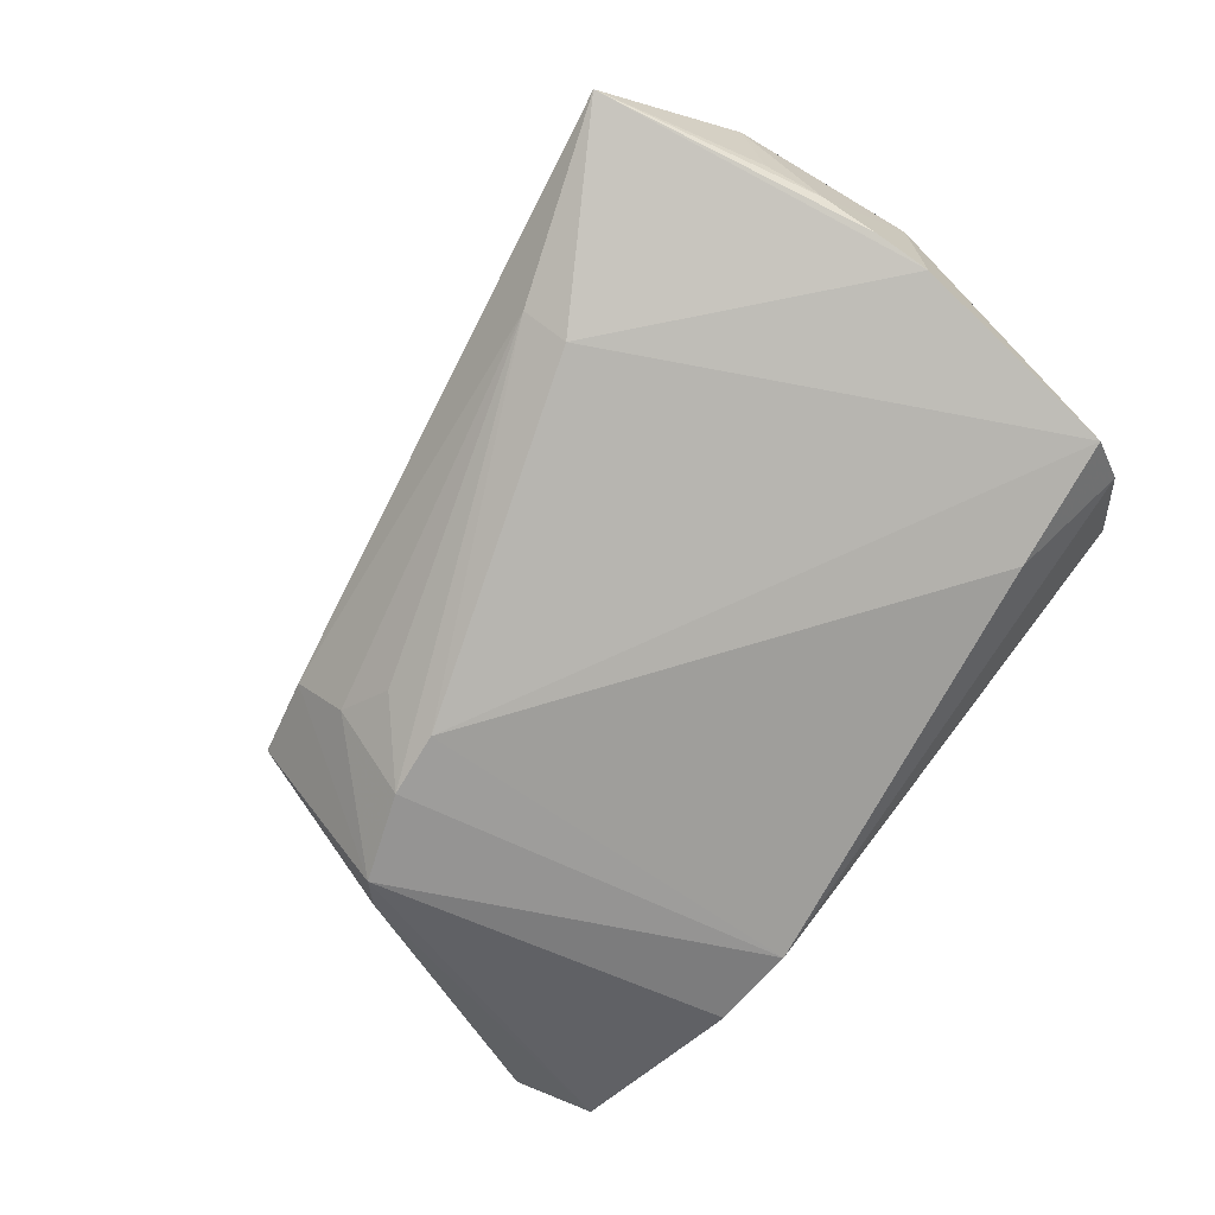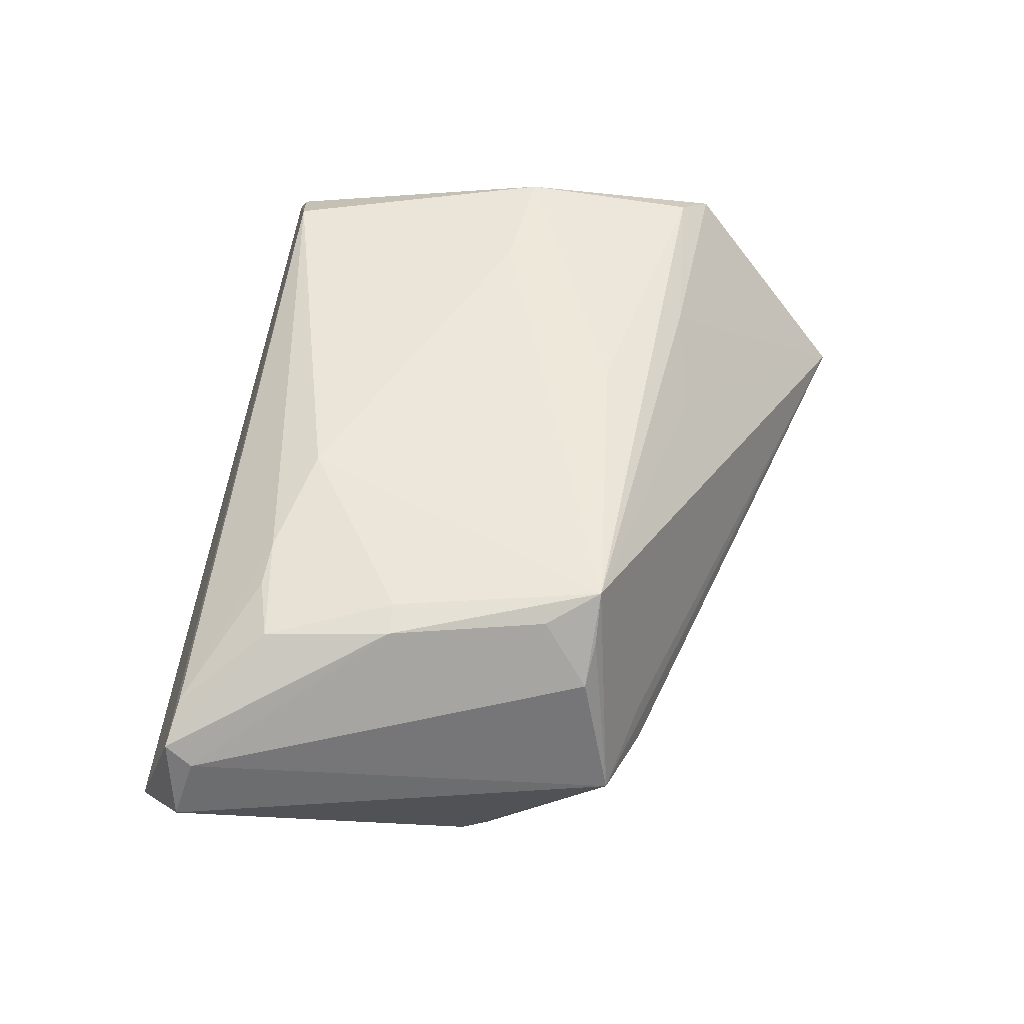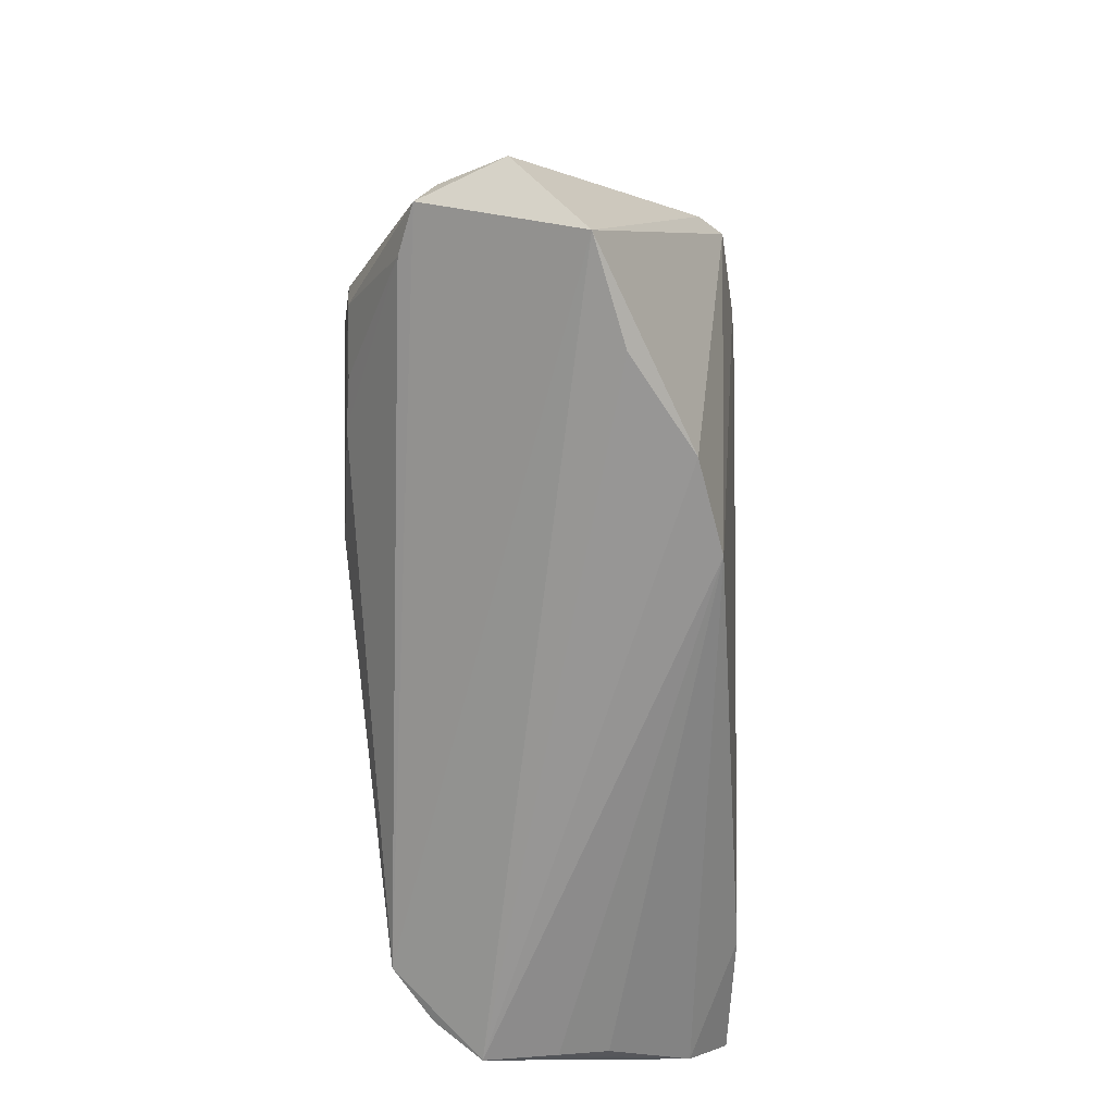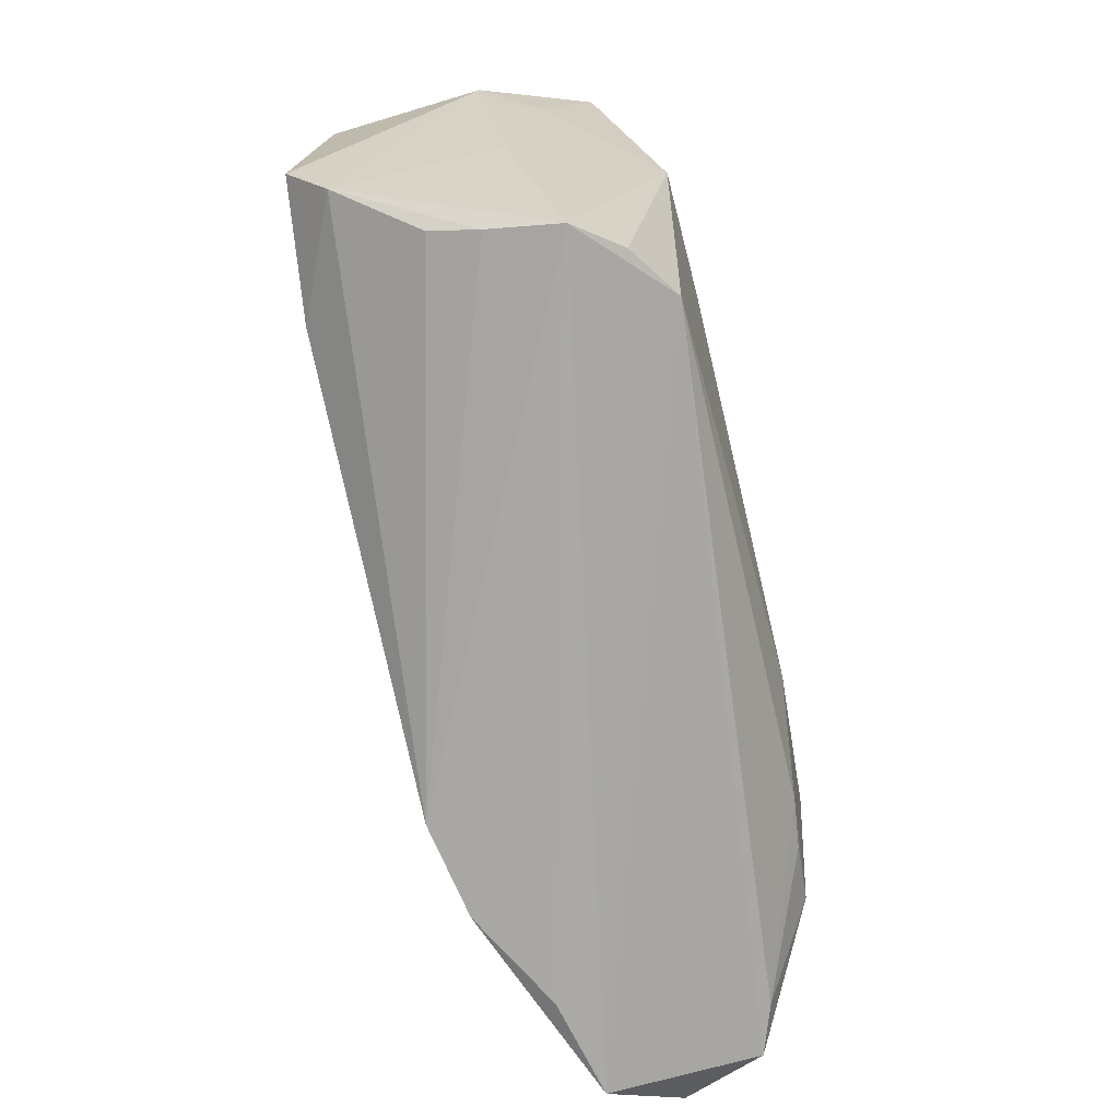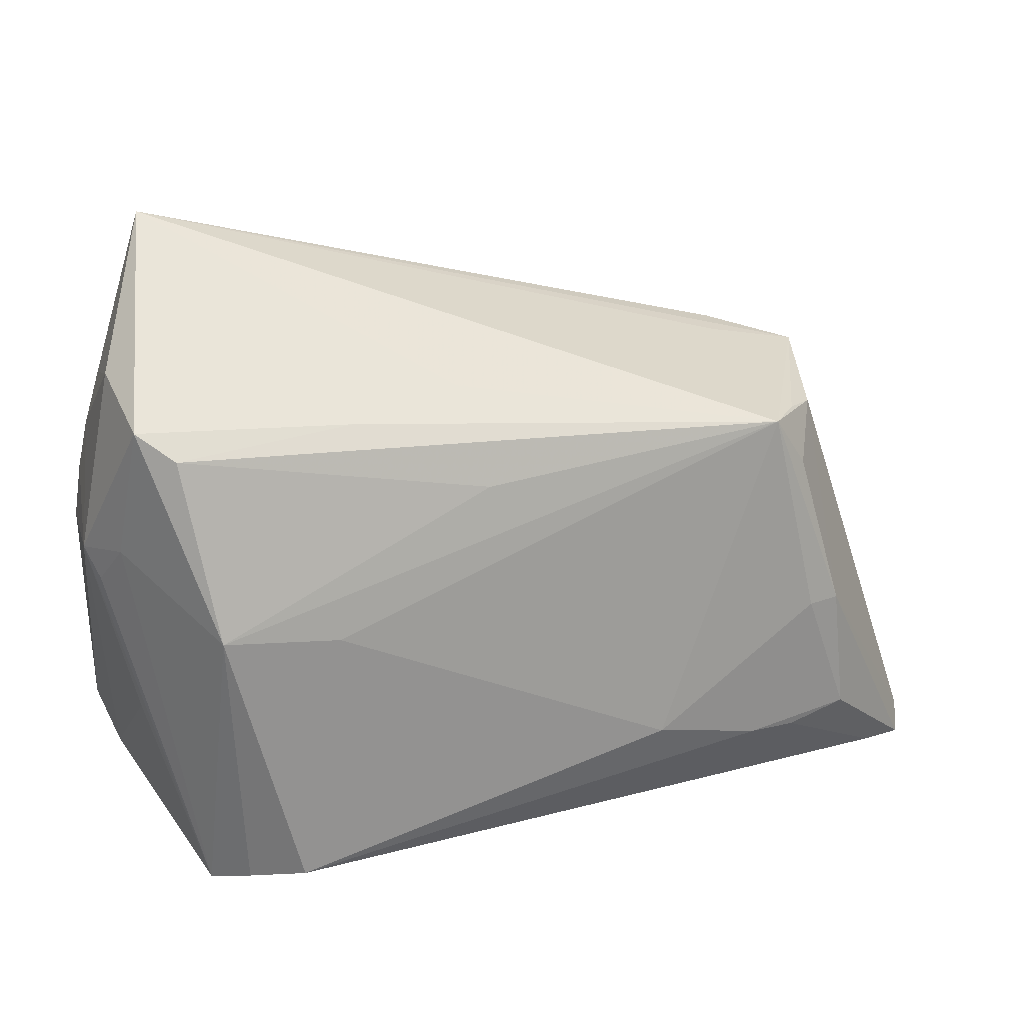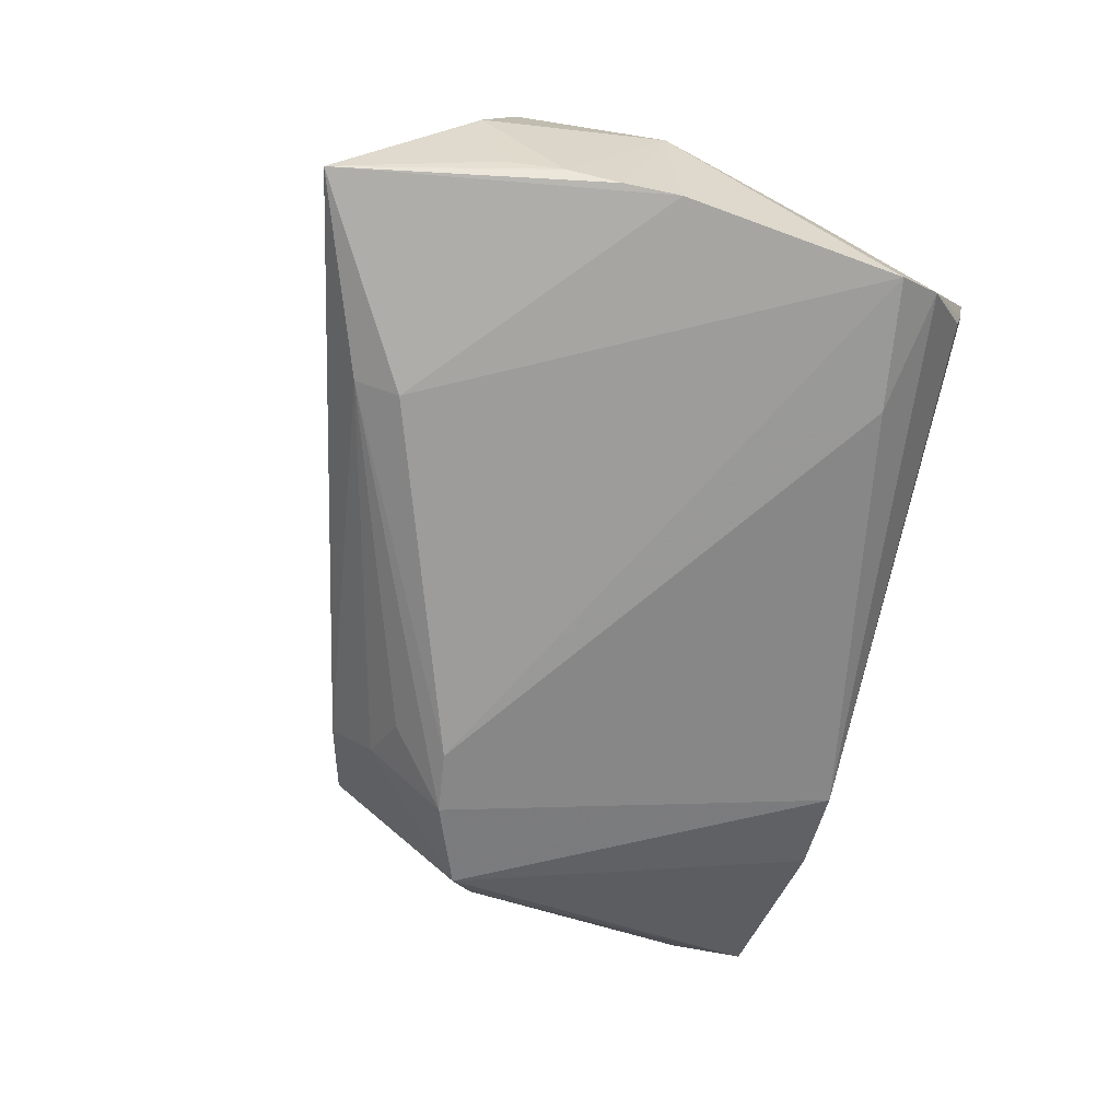
<metadata>
{"format":"obj","ext":"obj","renderer":"f3d","projection":"perspective","resolution":1024,"background":"white","views":[{"elev":-73.7,"azim":-130.5,"up":"+Z"},{"elev":52.9,"azim":100.7,"up":"+Z"},{"elev":-68.2,"azim":93.1,"up":"+Y"},{"elev":-75.5,"azim":-77.2,"up":"+Y"},{"elev":19.1,"azim":-17.8,"up":"+Y"},{"elev":-63.4,"azim":-105.7,"up":"+Z"}]}
</metadata>
<code>
v -0.04963 0.005385 0.004368
v -0.00737 0.02844 0.01384
v 0.03096 0.01459 -0.02281
v -0.04942 0.01419 -0.01346
v 0.04292 -0.017 0.01917
v -0.05123 0.009042 0.002647
v 0.03701 -0.002094 0.02122
v -0.04174 0.02325 0.0176
v -0.04577 -0.01177 0.004864
v 0.04451 0.007268 -0.01886
v 0.05354 -0.03293 -0.006596
v -0.01839 0.03776 -0.01421
v -0.02079 0.02565 0.01671
v -0.04096 0.04704 -0.009401
v 0.05669 -0.02372 0.008471
v -0.005393 0.01772 0.02088
v 0.01912 -0.03305 -0.01831
v 0.03202 0.02862 -0.001419
v -0.03496 -0.03187 0.01526
v -0.03799 0.001839 0.0214
v 0.03333 0.0291 -0.006594
v -0.03997 -0.03214 0.001636
v 0.04084 -0.001815 0.02049
v 0.04161 0.01013 -0.02165
v 0.03518 0.02284 0.01683
v 0.03026 0.02416 -0.01389
v 0.03021 -0.01922 0.0202
v 0.05961 -0.02579 0.001214
v -0.04661 -0.02424 -0.01318
v 0.05034 -0.02653 0.01276
v 0.0311 0.0227 0.02178
v -0.03307 -0.02157 -0.01914
v 0.0301 -0.03362 -0.01604
v -0.04849 0.02063 -0.01102
v 0.01684 -0.01658 0.02178
v 0.04155 -0.03407 -0.009462
v -0.04089 -0.03045 -0.003999
v 0.03917 0.02229 0.01297
v -0.01923 0.03234 -0.01722
v -0.02888 -0.03037 0.01942
v -0.04598 0.02626 0.0148
v 0.03556 0.01661 0.01998
v 0.04365 0.02623 -0.002851
v -0.04761 0.01008 0.008935
v -0.04869 -0.01878 -0.01765
v 0.05586 -0.02695 0.01076
v 0.0358 -0.01923 0.01951
v 0.02354 0.02219 -0.01805
v -0.02419 0.0008949 0.02178
v 0.02313 0.01593 -0.02293
v -0.0469 0.02744 -0.008912
v -0.04746 0.03064 0.003633
v -0.05015 0.00746 -0.01461
v -0.03895 -0.03407 0.009964
f 53 14 39
f 52 41 14
f 14 41 13
f 8 41 20
f 31 13 8
f 8 13 41
f 10 43 28
f 24 43 10
f 14 31 18
f 18 43 14
f 31 43 18
f 49 31 20
f 40 49 20
f 44 54 20
f 44 1 54
f 20 41 44
f 9 29 54
f 41 52 6
f 6 44 41
f 1 44 6
f 52 34 6
f 29 9 6
f 54 1 6
f 6 9 54
f 2 31 14
f 14 13 2
f 2 13 31
f 20 31 16
f 16 8 20
f 31 8 16
f 12 39 14
f 24 3 26
f 39 12 50
f 50 12 3
f 25 43 31
f 31 38 25
f 25 38 43
f 5 46 23
f 47 5 27
f 15 46 28
f 28 43 15
f 43 38 15
f 38 23 15
f 15 23 46
f 7 23 31
f 5 23 7
f 20 54 19
f 19 40 20
f 54 40 19
f 35 40 27
f 49 40 35
f 27 5 35
f 5 7 35
f 31 49 35
f 35 7 31
f 4 14 53
f 4 34 14
f 53 6 4
f 4 6 34
f 51 52 14
f 14 34 51
f 51 34 52
f 21 43 24
f 24 26 21
f 14 43 21
f 21 12 14
f 21 26 12
f 3 12 48
f 48 26 3
f 12 26 48
f 11 33 24
f 11 10 28
f 24 10 11
f 28 46 11
f 11 40 54
f 46 40 11
f 54 29 22
f 29 37 22
f 42 38 31
f 31 23 42
f 42 23 38
f 30 40 46
f 30 46 5
f 5 47 30
f 27 40 30
f 30 47 27
f 54 33 36
f 36 11 54
f 33 11 36
f 45 32 29
f 45 6 53
f 29 6 45
f 53 39 45
f 50 32 45
f 39 50 45
f 17 22 37
f 17 33 54
f 54 22 17
f 24 33 17
f 17 37 29
f 17 3 24
f 29 32 17
f 17 50 3
f 17 32 50

</code>
